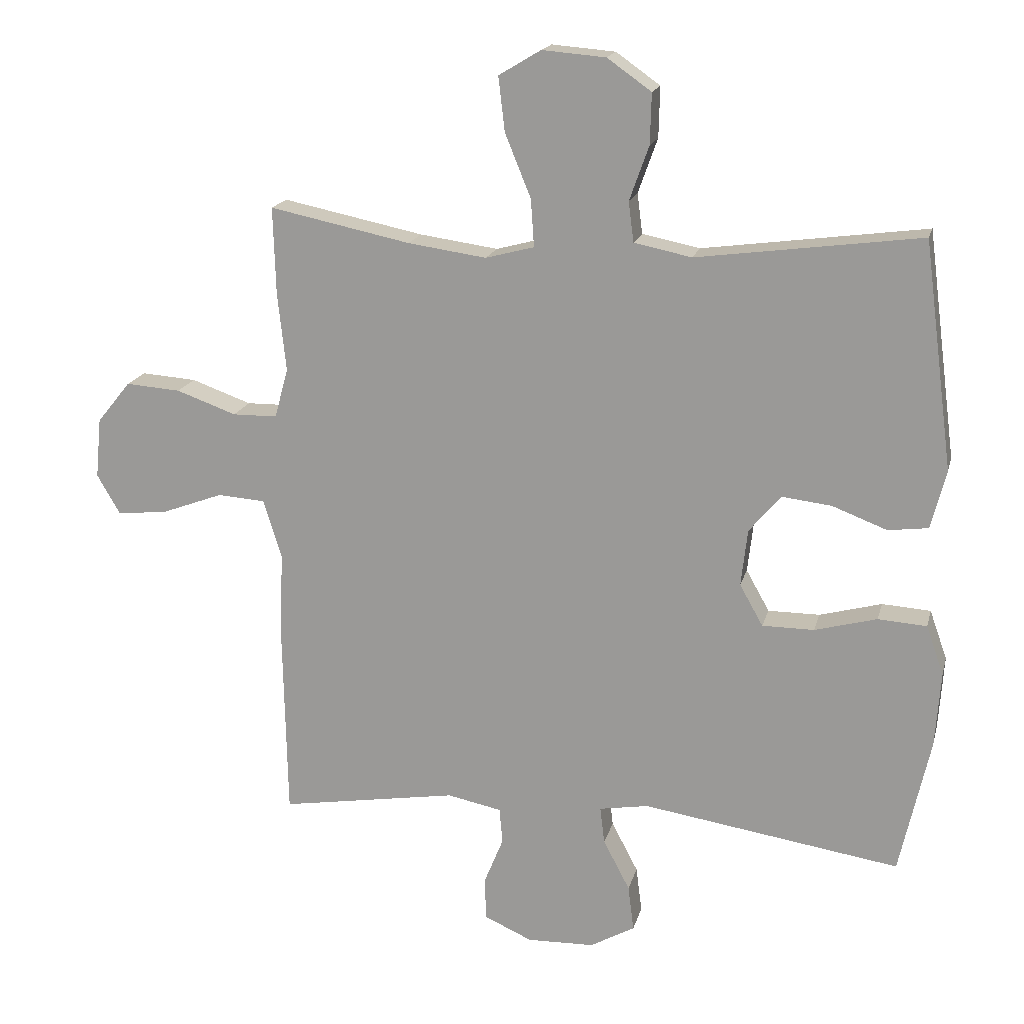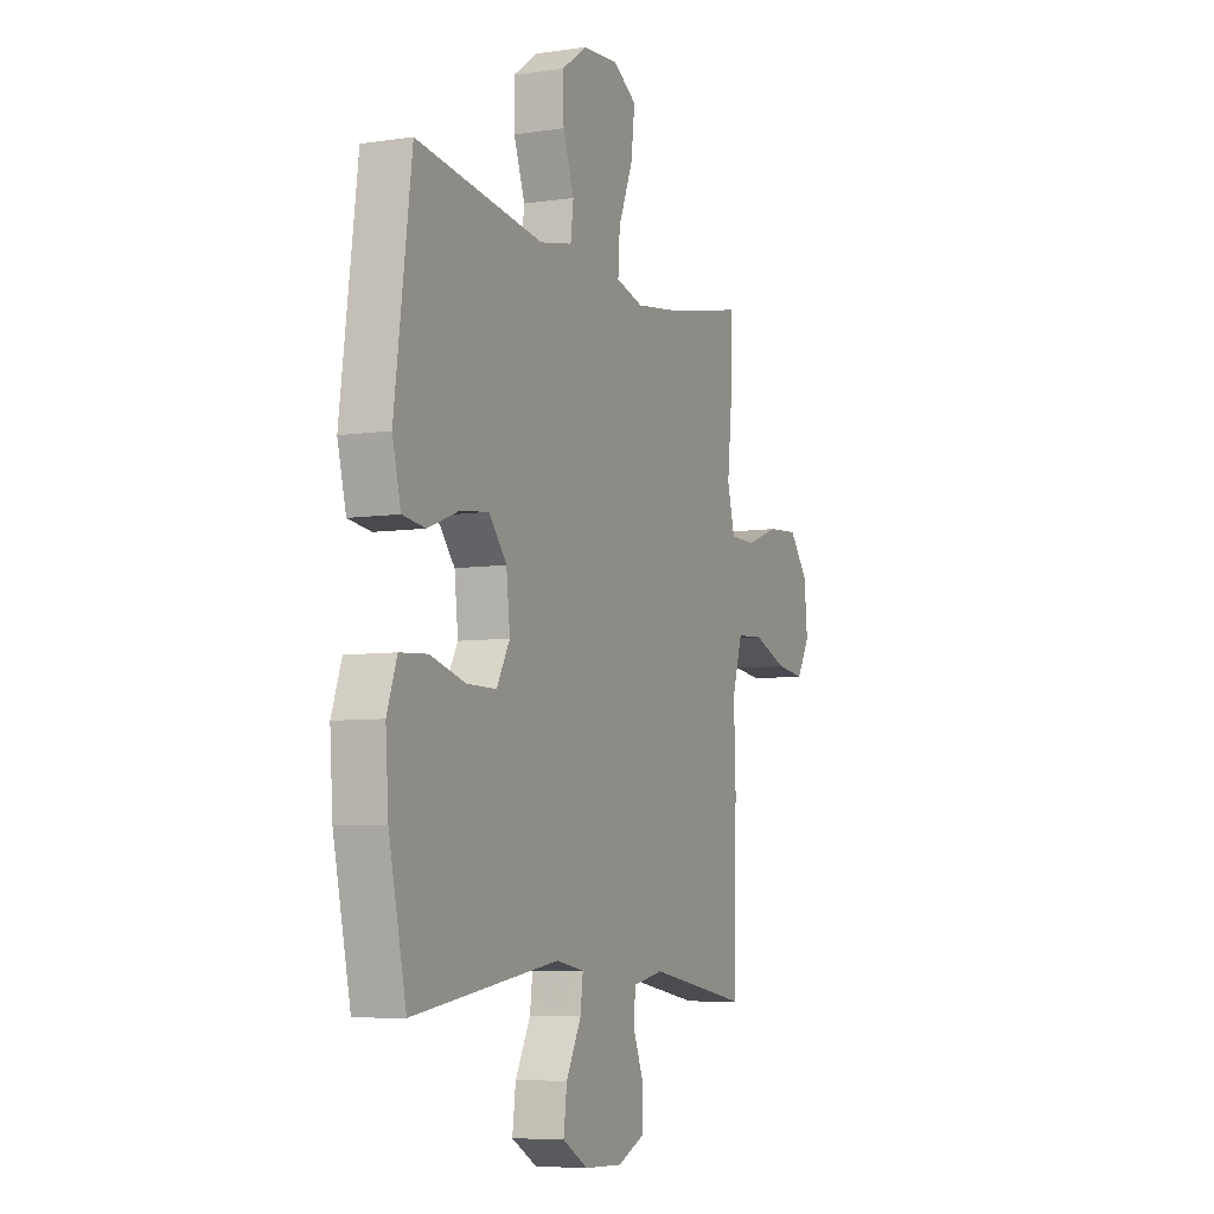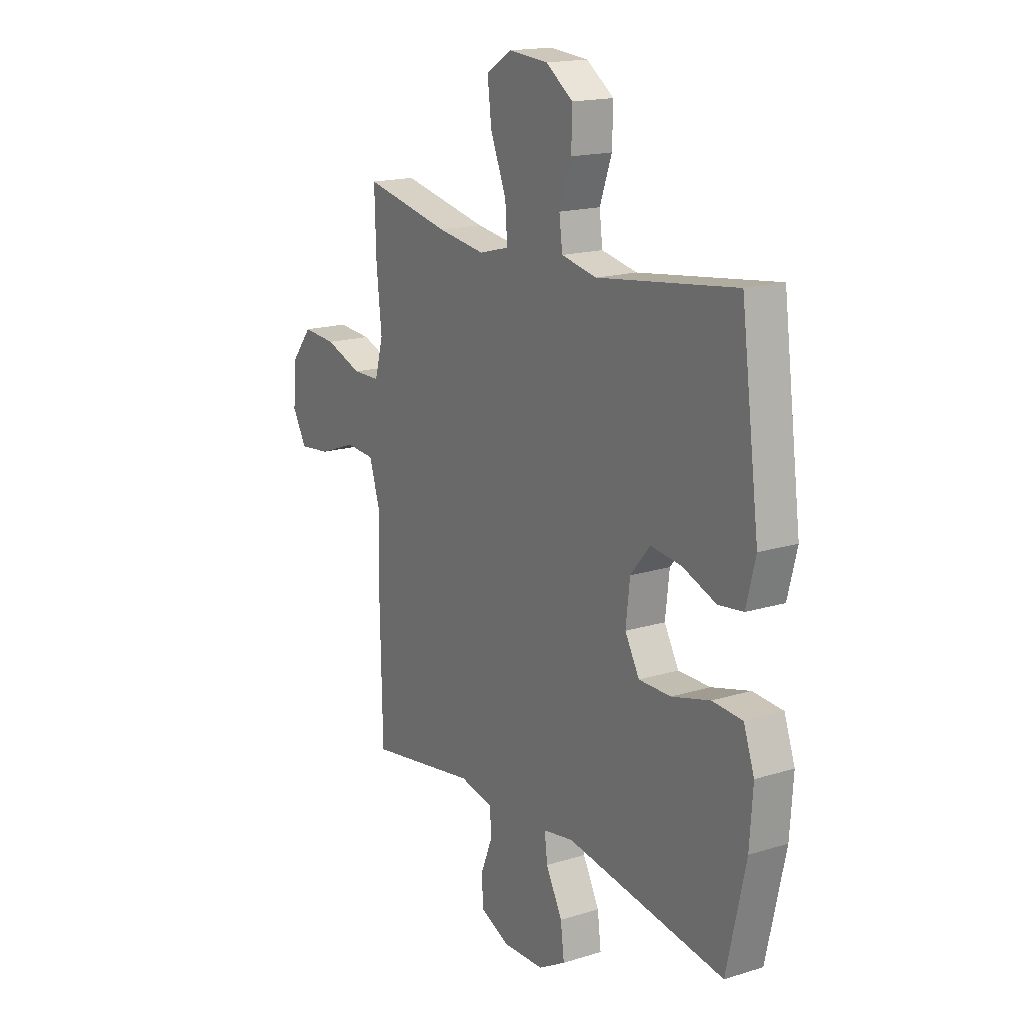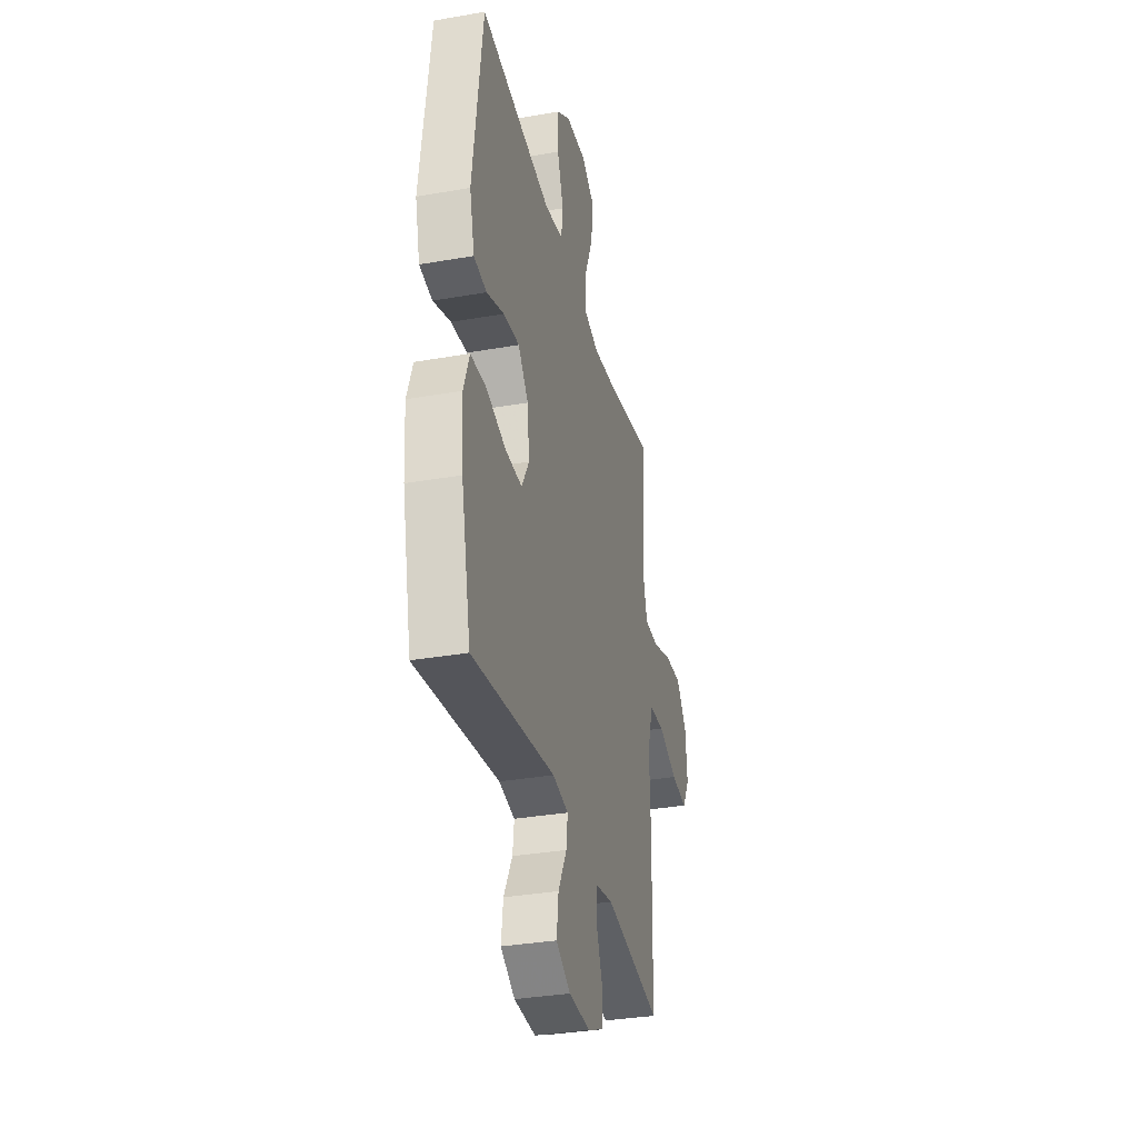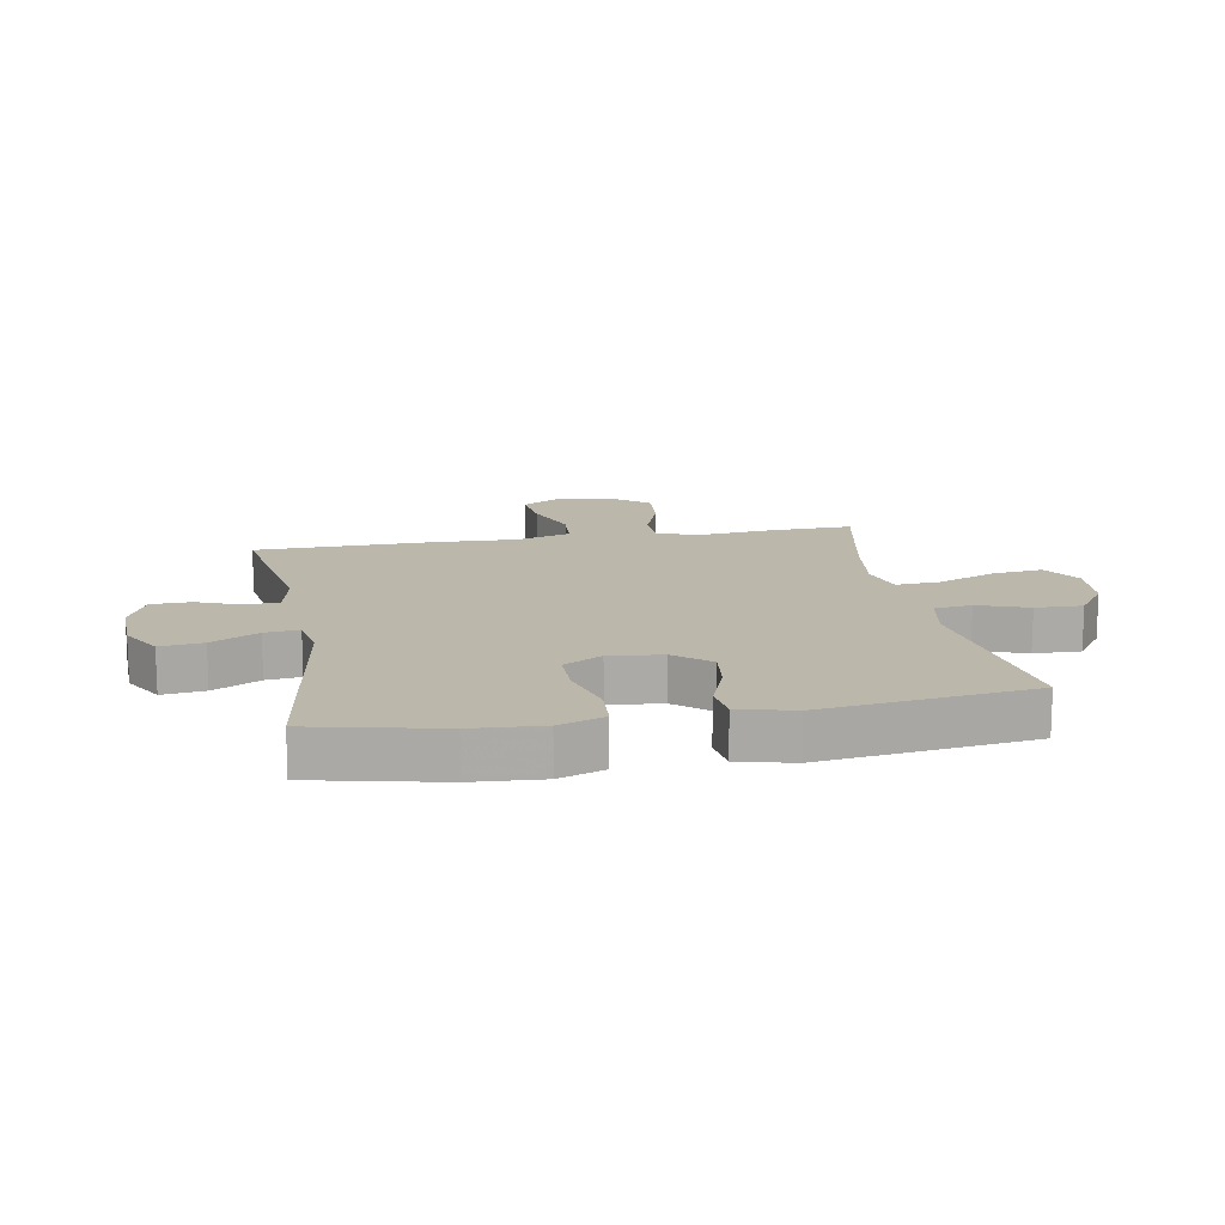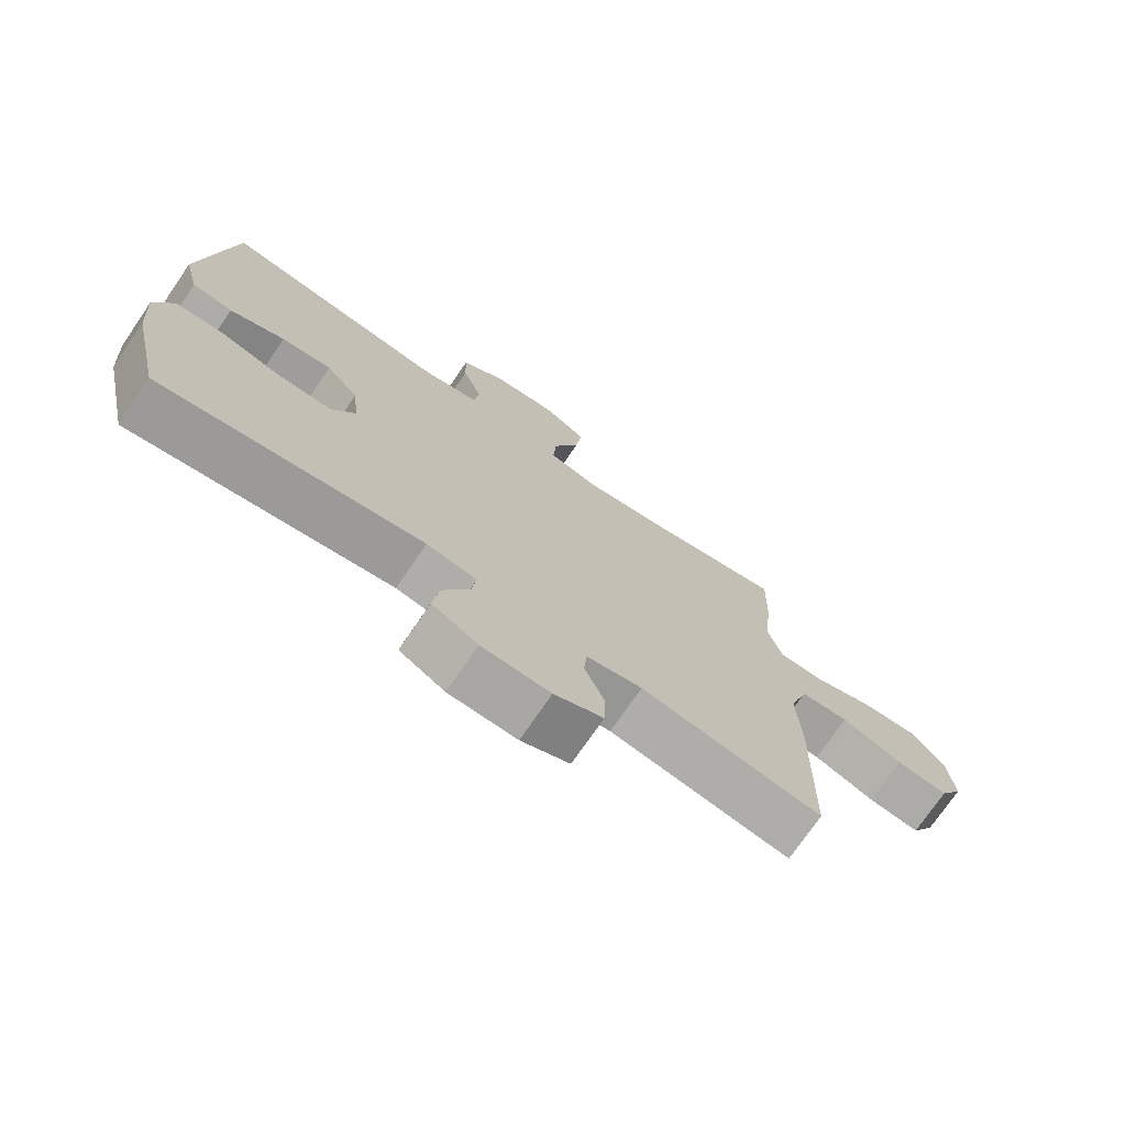
<metadata>
{"format":"obj","ext":"obj","renderer":"f3d","projection":"perspective","resolution":1024,"background":"white","views":[{"elev":17.6,"azim":-166.4,"up":"+Z"},{"elev":-6.6,"azim":-66.2,"up":"+Z"},{"elev":17.0,"azim":-121.8,"up":"+Z"},{"elev":-33.7,"azim":-76.6,"up":"+Z"},{"elev":14.3,"azim":-100.2,"up":"+Y"},{"elev":-73.9,"azim":-34.4,"up":"+Z"}]}
</metadata>
<code>
v 0.5 0.07 0.5
v 0.496 0.07 0.365
v 0.483 0.07 0.244
v 0.504 0.07 0.167
v 0.573 0.07 0.166
v 0.666 0.07 0.199
v 0.751 0.07 0.205
v 0.803 0.07 0.141
v 0.812 0.07 0.048
v 0.776 0.07 -0.014
v 0.697 0.07 -0.005
v 0.603 0.07 0.03
v 0.529 0.07 0.025
v 0.501 0.07 -0.065
v 0.506 0.07 -0.203
v 0.5 0.07 -0.5
v 0.225 0.07 -0.455
v 0.141 0.07 -0.472
v 0.136 0.07 -0.527
v 0.166 0.07 -0.601
v 0.164 0.07 -0.667
v 0.09 0.07 -0.7
v -0.014 0.07 -0.697
v -0.083 0.07 -0.658
v -0.074 0.07 -0.587
v -0.033 0.07 -0.509
v -0.026 0.07 -0.452
v -0.102 0.07 -0.439
v -0.5 0.07 -0.5
v -0.547 0.07 -0.288
v -0.555 0.07 -0.172
v -0.528 0.07 -0.096
v -0.453 0.07 -0.091
v -0.357 0.07 -0.117
v -0.277 0.07 -0.117
v -0.241 0.07 -0.053
v -0.251 0.07 0.035
v -0.3 0.07 0.093
v -0.377 0.07 0.084
v -0.461 0.07 0.052
v -0.523 0.07 0.06
v -0.546 0.07 0.151
v -0.5 0.07 0.5
v -0.155 0.07 0.454
v -0.066 0.07 0.472
v -0.058 0.07 0.534
v -0.088 0.07 0.618
v -0.09 0.07 0.696
v -0.022 0.07 0.744
v 0.076 0.07 0.752
v 0.141 0.07 0.713
v 0.131 0.07 0.629
v 0.091 0.07 0.531
v 0.086 0.07 0.458
v 0.161 0.07 0.438
v 0.282 0.07 0.455
v 0.5 0 0.5
v 0.496 0 0.365
v 0.483 0 0.244
v 0.504 0 0.167
v 0.573 0 0.166
v 0.666 0 0.199
v 0.751 0 0.205
v 0.803 0 0.141
v 0.812 0 0.048
v 0.776 0 -0.014
v 0.697 0 -0.005
v 0.603 0 0.03
v 0.529 0 0.025
v 0.501 0 -0.065
v 0.506 0 -0.203
v 0.5 0 -0.5
v 0.225 0 -0.455
v 0.141 0 -0.472
v 0.136 0 -0.527
v 0.166 0 -0.601
v 0.164 0 -0.667
v 0.09 0 -0.7
v -0.014 0 -0.697
v -0.083 0 -0.658
v -0.074 0 -0.587
v -0.033 0 -0.509
v -0.026 0 -0.452
v -0.102 0 -0.439
v -0.5 0 -0.5
v -0.547 0 -0.288
v -0.555 0 -0.172
v -0.528 0 -0.096
v -0.453 0 -0.091
v -0.357 0 -0.117
v -0.277 0 -0.117
v -0.241 0 -0.053
v -0.251 0 0.035
v -0.3 0 0.093
v -0.377 0 0.084
v -0.461 0 0.052
v -0.523 0 0.06
v -0.546 0 0.151
v -0.5 0 0.5
v -0.155 0 0.454
v -0.066 0 0.472
v -0.058 0 0.534
v -0.088 0 0.618
v -0.09 0 0.696
v -0.022 0 0.744
v 0.076 0 0.752
v 0.141 0 0.713
v 0.131 0 0.629
v 0.091 0 0.531
v 0.086 0 0.458
v 0.161 0 0.438
v 0.282 0 0.455
f 50 51 52 53
f 50 53 54
f 49 50 54
f 46 47 48 49
f 45 46 49 54
f 44 45 54 55
f 42 43 44
f 39 40 41 42
f 38 39 42 44
f 37 38 44 55
f 31 32 33 34
f 31 34 35
f 28 29 30 31
f 27 28 31 35
f 23 24 25 26
f 23 26 27
f 22 23 27
f 19 20 21 22
f 18 19 22 27
f 17 18 27 35
f 14 15 16 17
f 13 14 17 35
f 9 10 11 12
f 9 12 13
f 8 9 13
f 5 6 7 8
f 4 5 8 13
f 3 4 13 35
f 56 1 2 3
f 36 37 55 56
f 3 35 36 56
f 109 108 107 106
f 110 109 106
f 110 106 105
f 105 104 103 102
f 110 105 102 101
f 111 110 101 100
f 100 99 98
f 98 97 96 95
f 100 98 95 94
f 111 100 94 93
f 90 89 88 87
f 91 90 87
f 87 86 85 84
f 91 87 84 83
f 82 81 80 79
f 83 82 79
f 83 79 78
f 78 77 76 75
f 83 78 75 74
f 91 83 74 73
f 73 72 71 70
f 91 73 70 69
f 68 67 66 65
f 69 68 65
f 69 65 64
f 64 63 62 61
f 69 64 61 60
f 91 69 60 59
f 59 58 57 112
f 112 111 93 92
f 112 92 91 59
f 1 57 58 2
f 2 58 59 3
f 3 59 60 4
f 4 60 61 5
f 5 61 62 6
f 6 62 63 7
f 7 63 64 8
f 8 64 65 9
f 9 65 66 10
f 10 66 67 11
f 11 67 68 12
f 12 68 69 13
f 13 69 70 14
f 14 70 71 15
f 15 71 72 16
f 16 72 73 17
f 17 73 74 18
f 18 74 75 19
f 19 75 76 20
f 20 76 77 21
f 21 77 78 22
f 22 78 79 23
f 23 79 80 24
f 24 80 81 25
f 25 81 82 26
f 26 82 83 27
f 27 83 84 28
f 28 84 85 29
f 29 85 86 30
f 30 86 87 31
f 31 87 88 32
f 32 88 89 33
f 33 89 90 34
f 34 90 91 35
f 35 91 92 36
f 36 92 93 37
f 37 93 94 38
f 38 94 95 39
f 39 95 96 40
f 40 96 97 41
f 41 97 98 42
f 42 98 99 43
f 43 99 100 44
f 44 100 101 45
f 45 101 102 46
f 46 102 103 47
f 47 103 104 48
f 48 104 105 49
f 49 105 106 50
f 50 106 107 51
f 51 107 108 52
f 52 108 109 53
f 53 109 110 54
f 54 110 111 55
f 55 111 112 56
f 56 112 57 1

</code>
